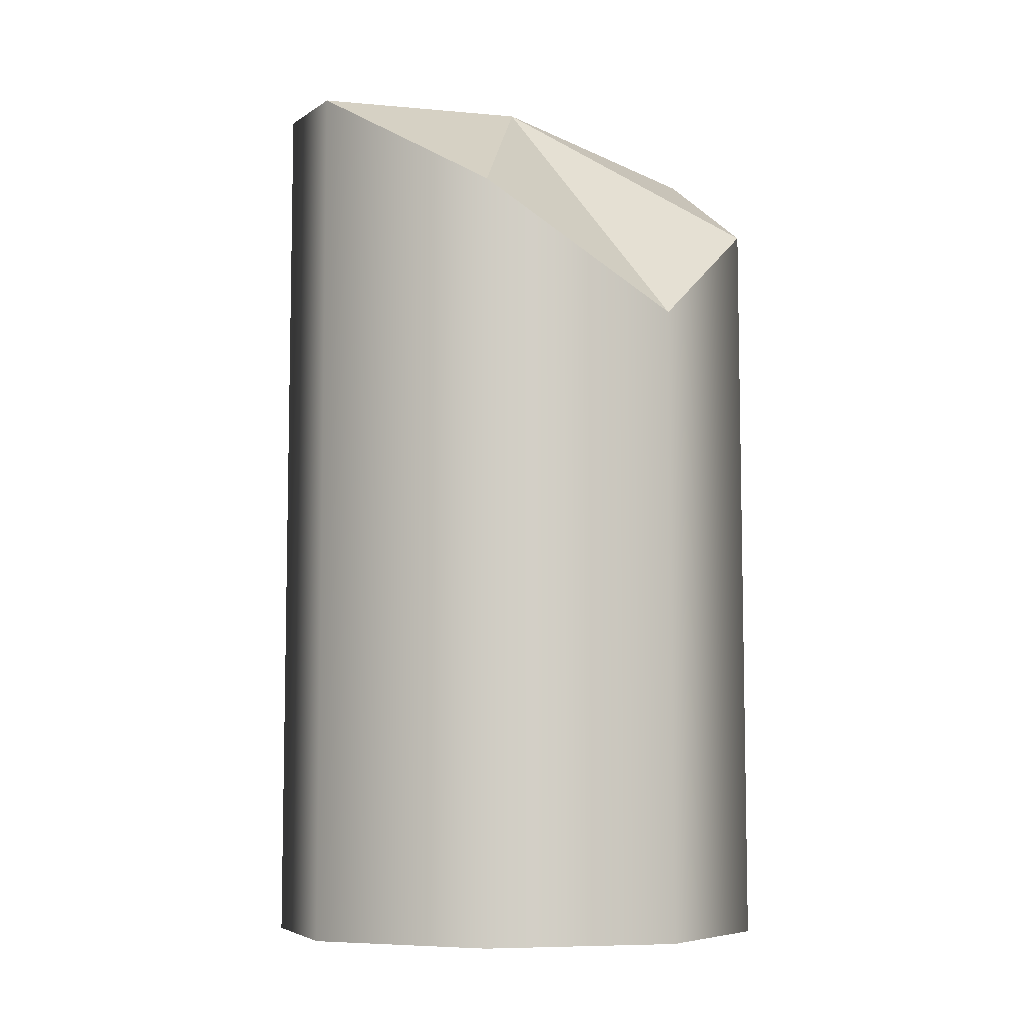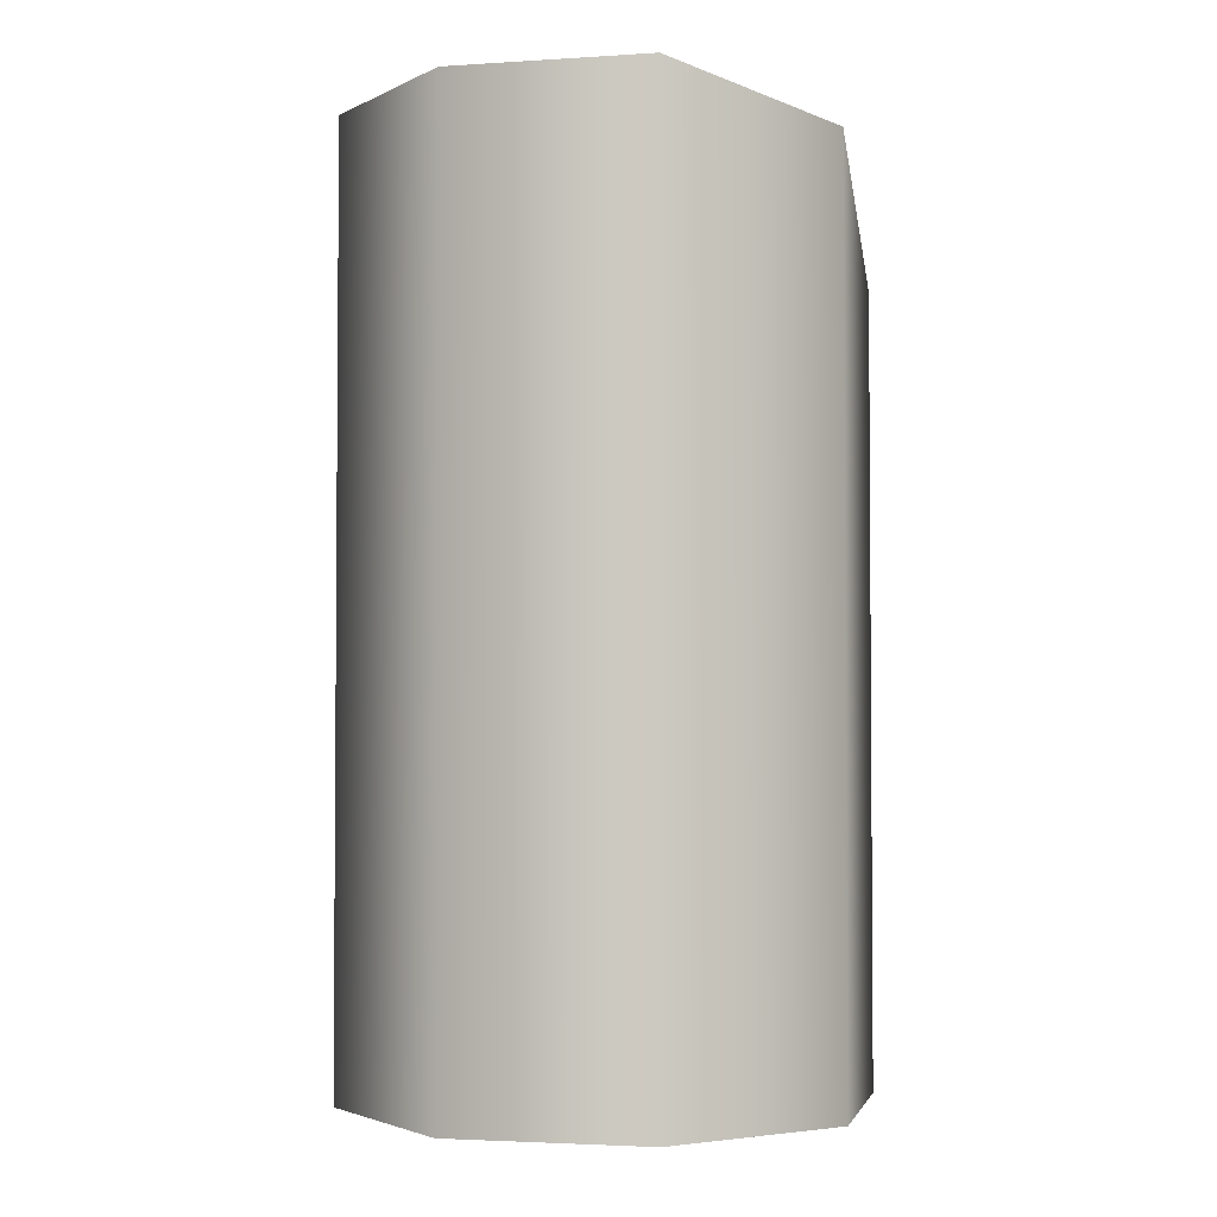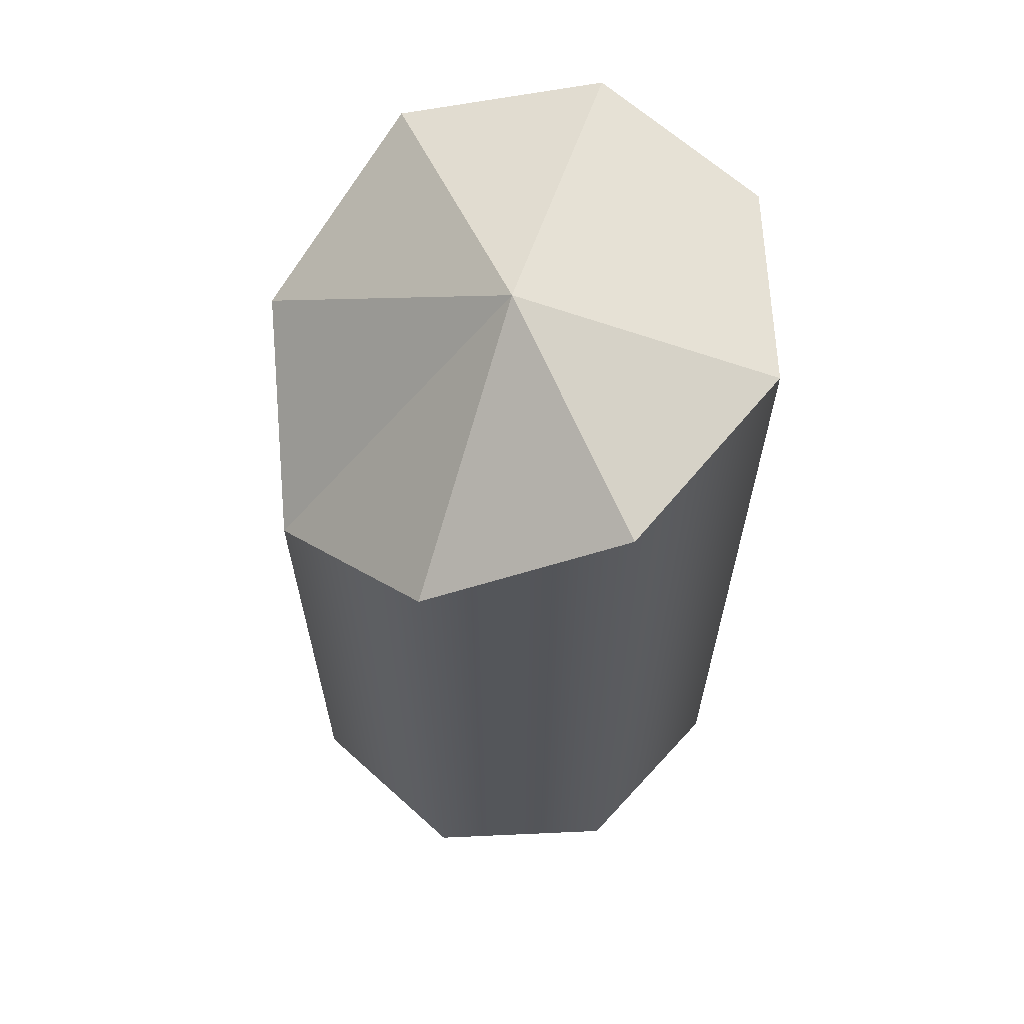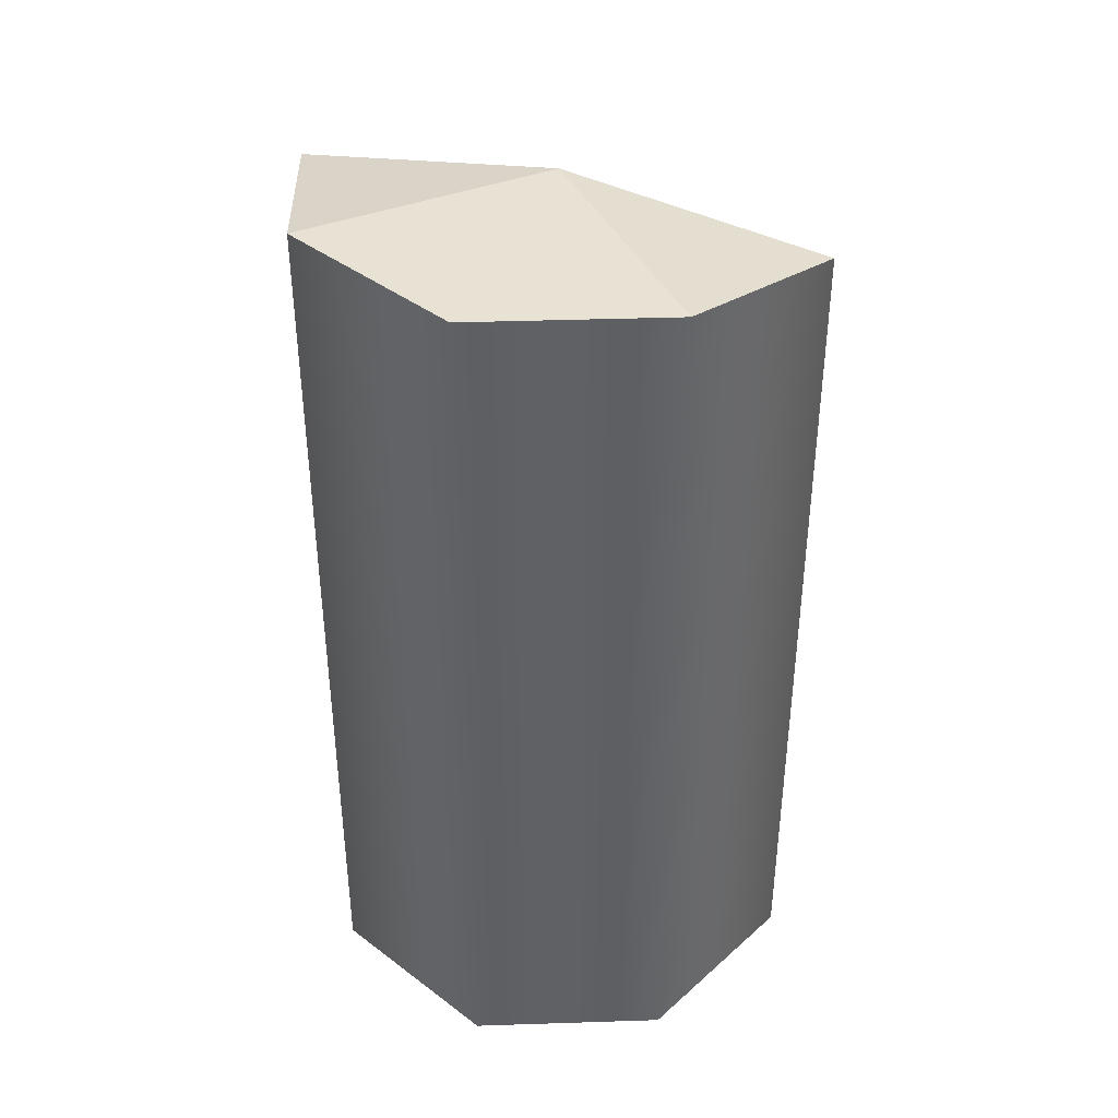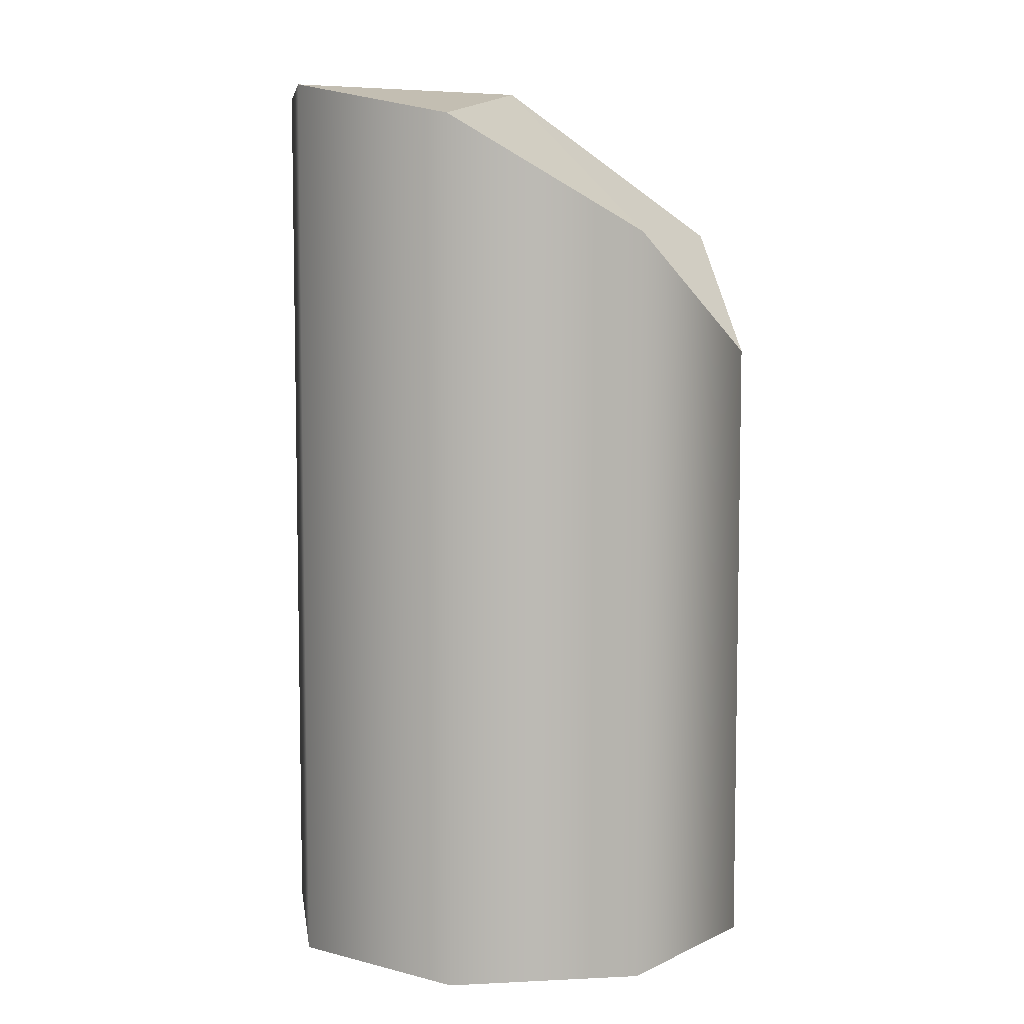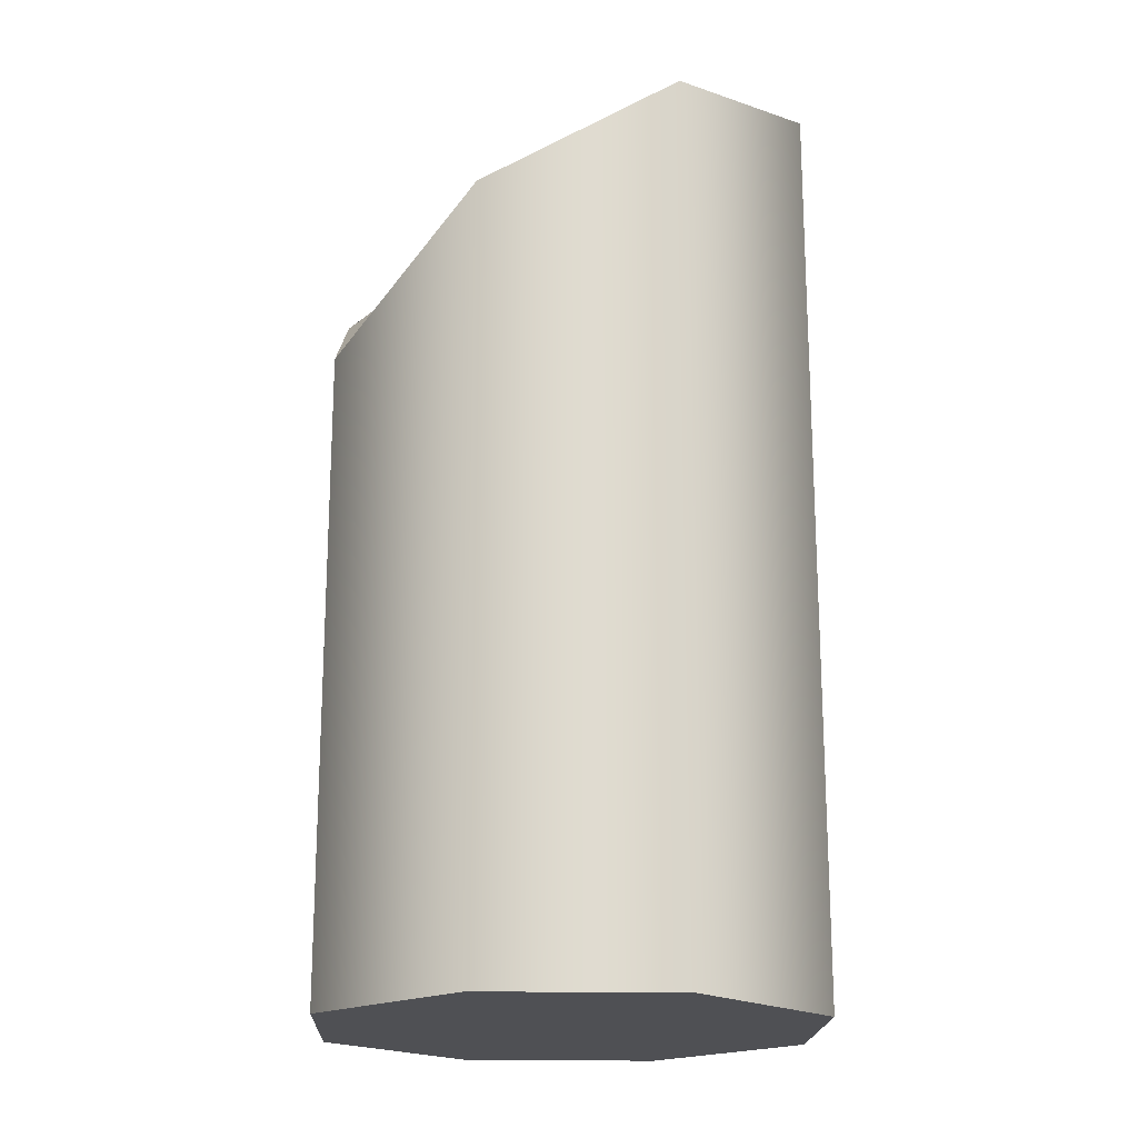
<metadata>
{"format":"obj","ext":"obj","renderer":"f3d","projection":"perspective","resolution":1024,"background":"white","views":[{"elev":-7.6,"azim":-129.3,"up":"+Y"},{"elev":-2.8,"azim":125.2,"up":"+Y"},{"elev":64.4,"azim":-25.1,"up":"+Y"},{"elev":40.8,"azim":110.2,"up":"+Y"},{"elev":7.0,"azim":-165.6,"up":"+Y"},{"elev":-19.2,"azim":-24.9,"up":"+Y"}]}
</metadata>
<code>
o Post
g Post
v 94.08 167 -20.92
v 94.08 169.3 -20.92
v 94.35 167 -20.27
v 94.35 169.8 -20.27
v 94.35 167 -20.27
v 94.35 169.8 -20.27
v 95 167 -20
v 95 170.2 -20
v 95 167 -20
v 95 170.2 -20
v 95.65 167 -20.27
v 95.65 170.3 -20.27
v 95.65 167 -20.27
v 95.65 170.3 -20.27
v 95.92 167 -20.92
v 95.92 170.3 -20.92
v 95.92 167 -20.92
v 95.92 170.3 -20.92
v 95.65 167 -21.58
v 95.65 170.3 -21.58
v 95.65 167 -21.58
v 95.65 170.3 -21.58
v 95 167 -21.85
v 95 170.2 -21.85
v 95 167 -21.85
v 95 170.2 -21.85
v 94.35 167 -21.58
v 94.35 169.8 -21.58
v 94.35 167 -21.58
v 94.35 169.8 -21.58
v 94.08 167 -20.92
v 94.08 169.3 -20.92
v 94.08 167 -20.92
v 95 167 -20.92
v 94.35 167 -20.27
v 94.08 169.3 -20.92
v 95 170.3 -20.92
v 94.35 169.8 -20.27
v 94.35 167 -20.27
v 95 167 -20.92
v 95 167 -20
v 94.35 169.8 -20.27
v 95 170.3 -20.92
v 95 170.2 -20
v 95 167 -20
v 95 167 -20.92
v 95.65 167 -20.27
v 95 170.2 -20
v 95 170.3 -20.92
v 95.65 170.3 -20.27
v 95.65 167 -20.27
v 95 167 -20.92
v 95.92 167 -20.92
v 95.65 170.3 -20.27
v 95 170.3 -20.92
v 95.92 170.3 -20.92
v 95.92 167 -20.92
v 95 167 -20.92
v 95.65 167 -21.58
v 95.92 170.3 -20.92
v 95 170.3 -20.92
v 95.65 170.3 -21.58
v 95.65 167 -21.58
v 95 167 -20.92
v 95 167 -21.85
v 95.65 170.3 -21.58
v 95 170.3 -20.92
v 95 170.2 -21.85
v 95 167 -21.85
v 95 167 -20.92
v 94.35 167 -21.58
v 95 170.2 -21.85
v 95 170.3 -20.92
v 94.35 169.8 -21.58
v 94.35 167 -21.58
v 95 167 -20.92
v 94.08 167 -20.92
v 94.35 169.8 -21.58
v 95 170.3 -20.92
v 94.08 169.3 -20.92
g Post_0
f 3 4 2 1
f 7 8 6 5
f 11 12 10 9
f 15 16 14 13
f 19 20 18 17
f 23 24 22 21
f 27 28 26 25
f 31 32 30 29
g Post_1
f 33 34 35
f 39 40 41
f 45 46 47
f 51 52 53
f 57 58 59
f 63 64 65
f 69 70 71
f 75 76 77
f 38 37 36
f 44 43 42
f 50 49 48
f 56 55 54
f 62 61 60
f 68 67 66
f 74 73 72
f 80 79 78

</code>
